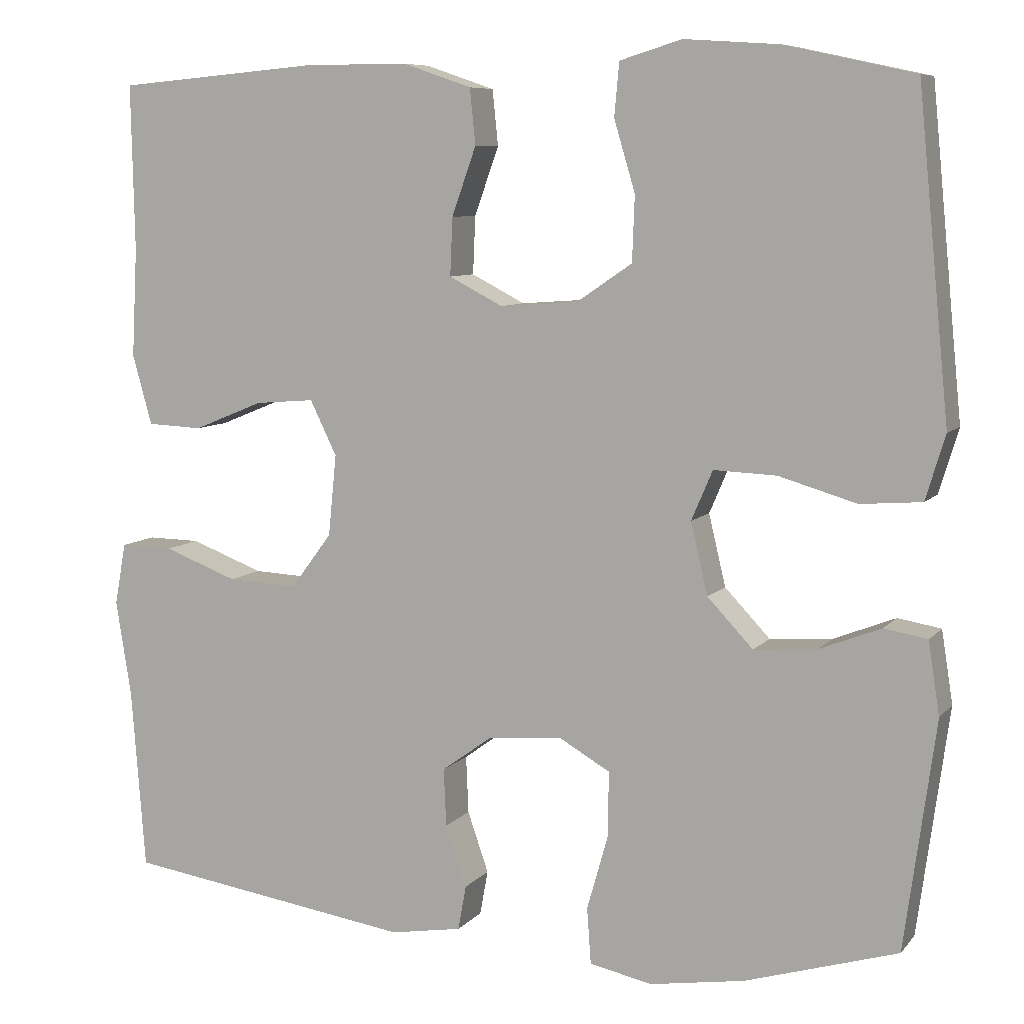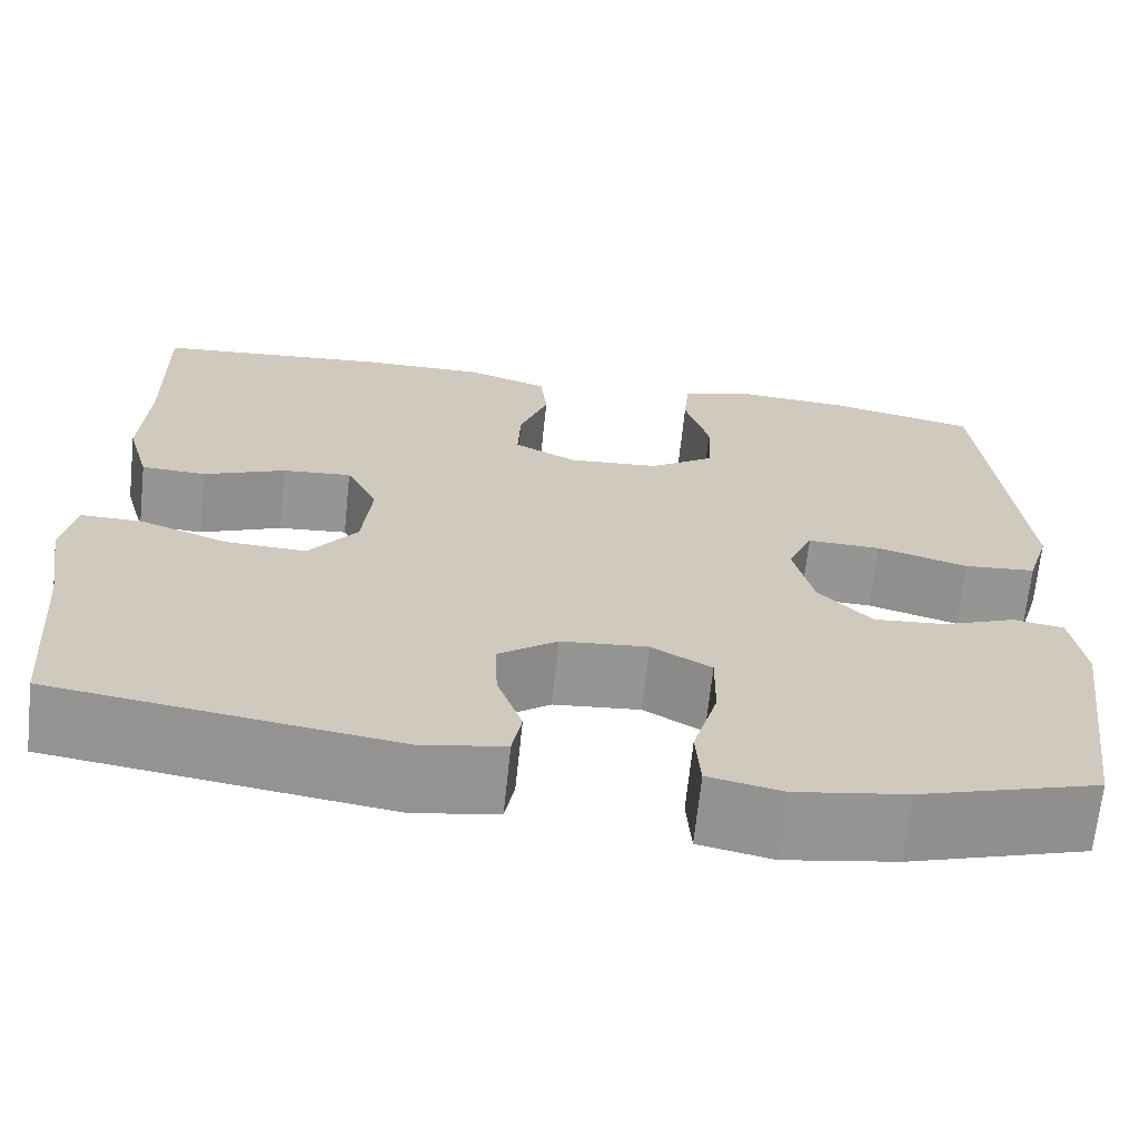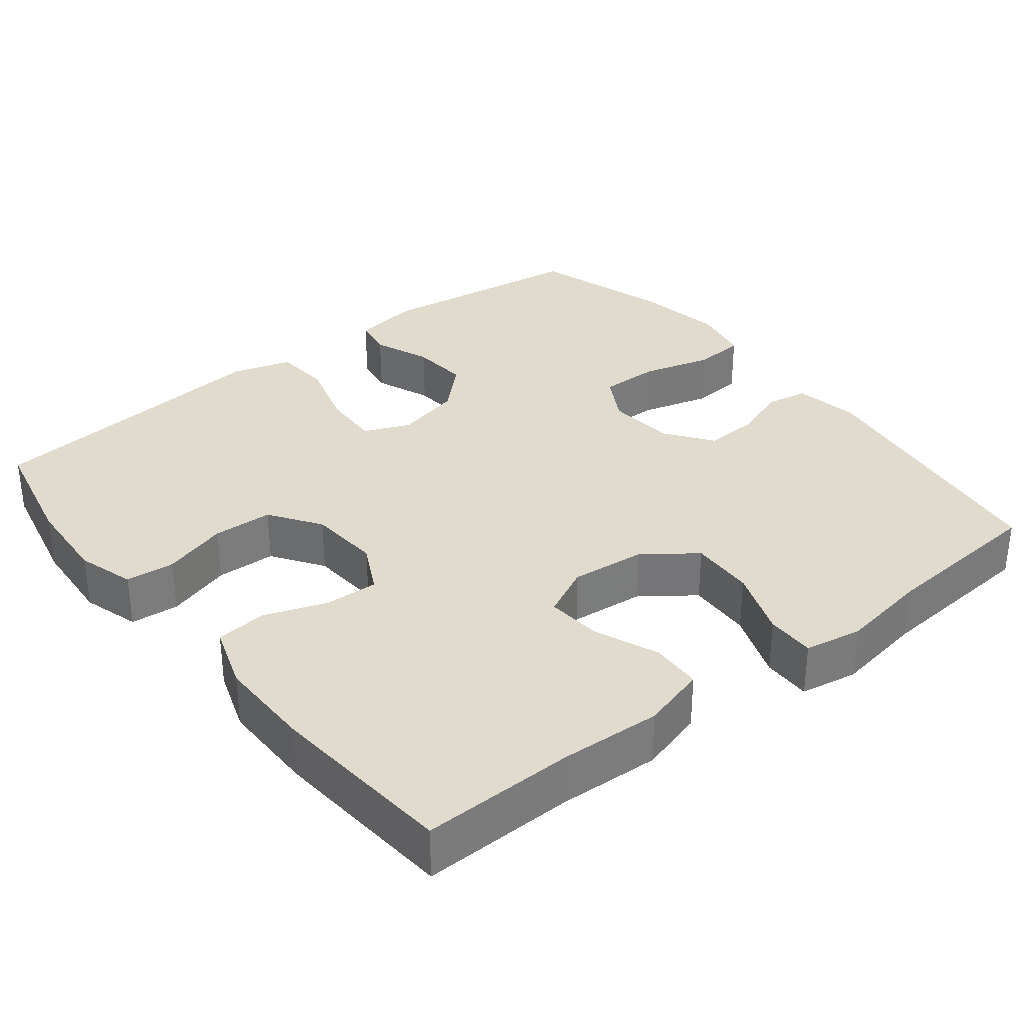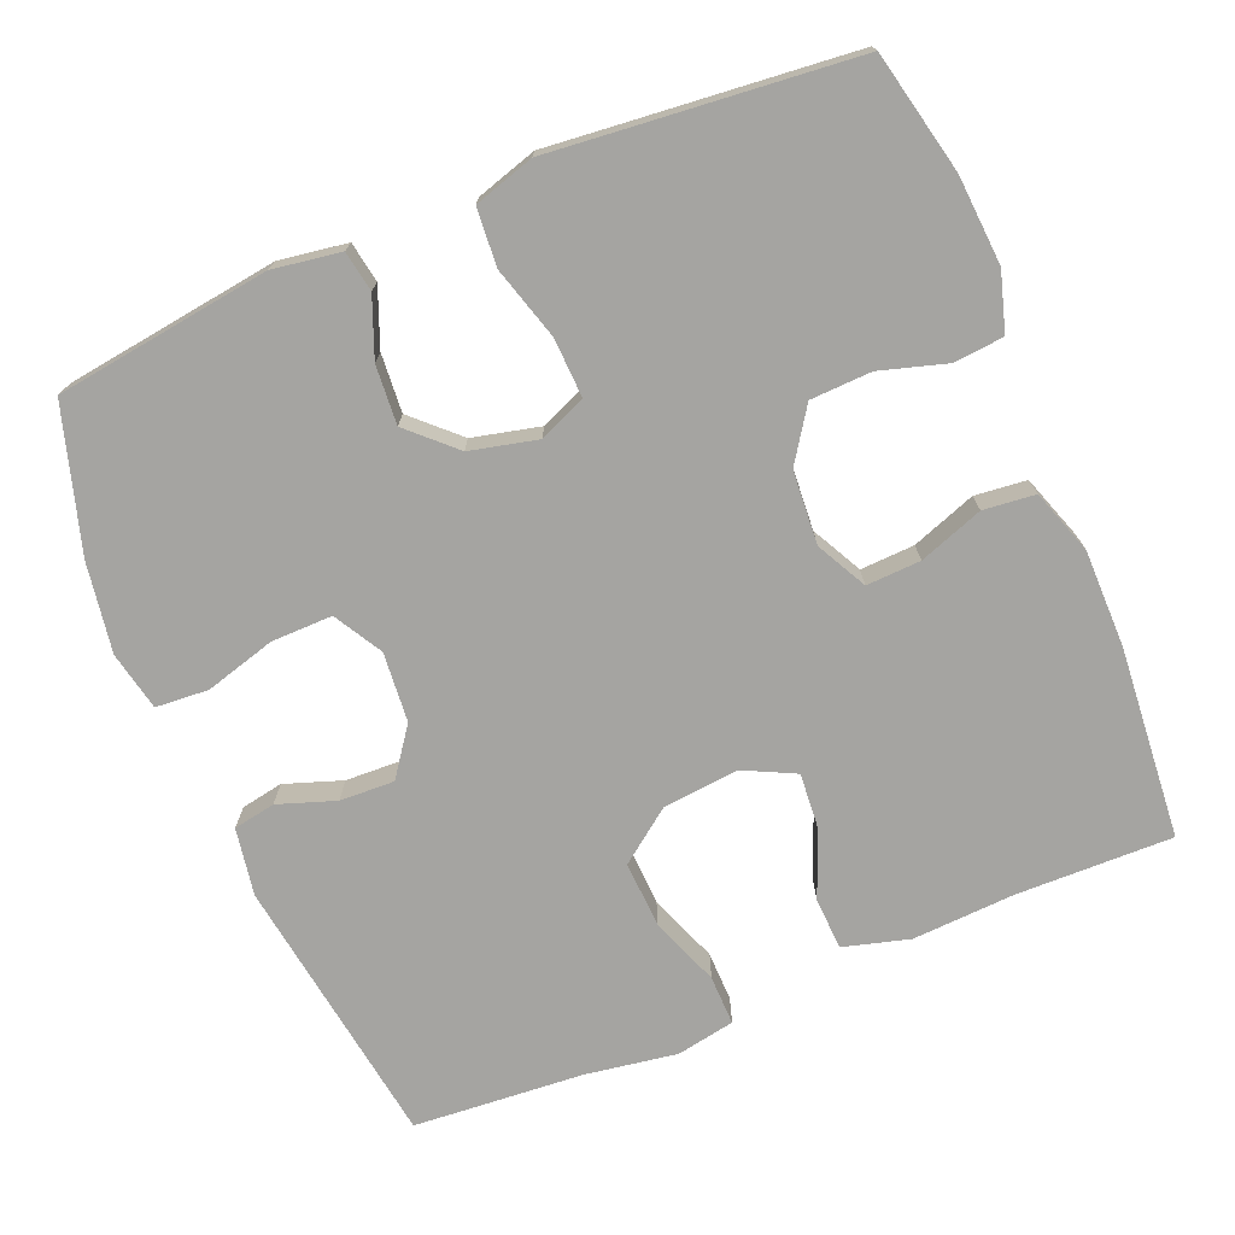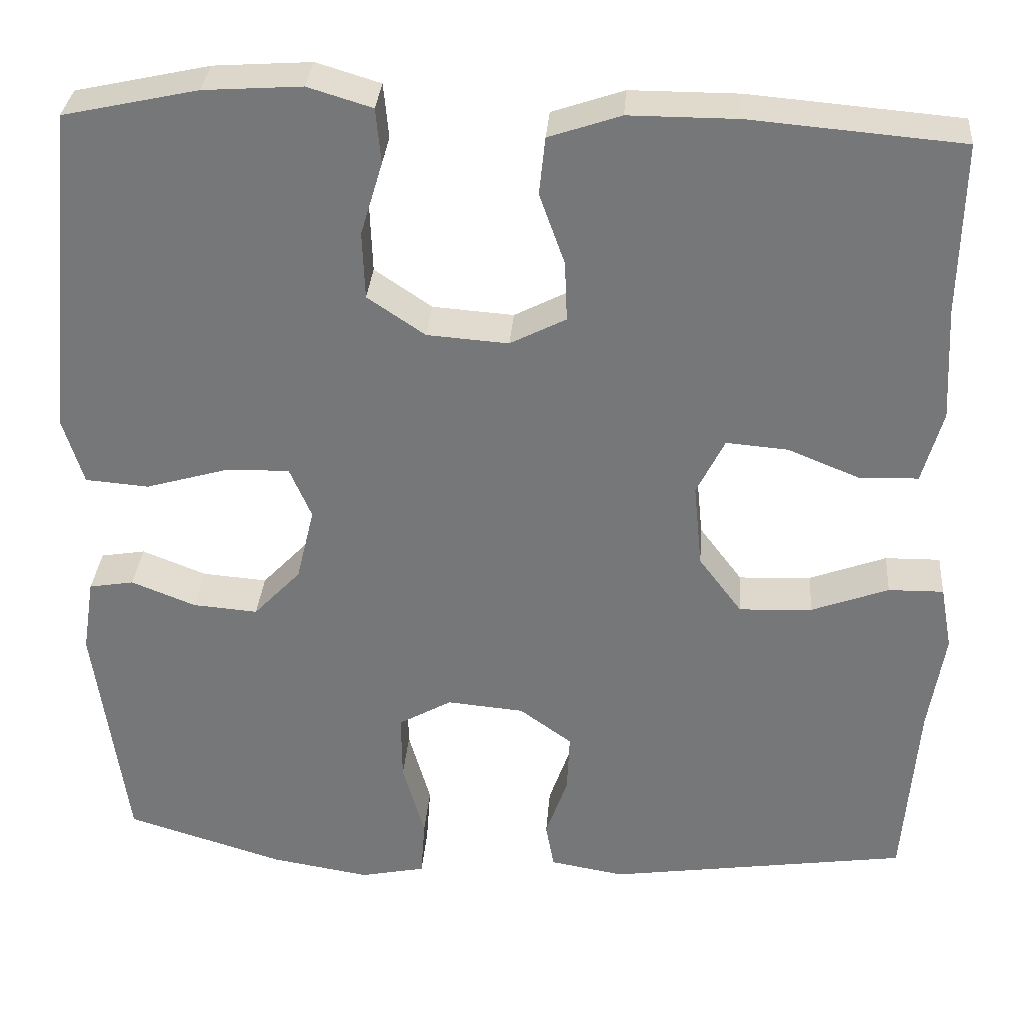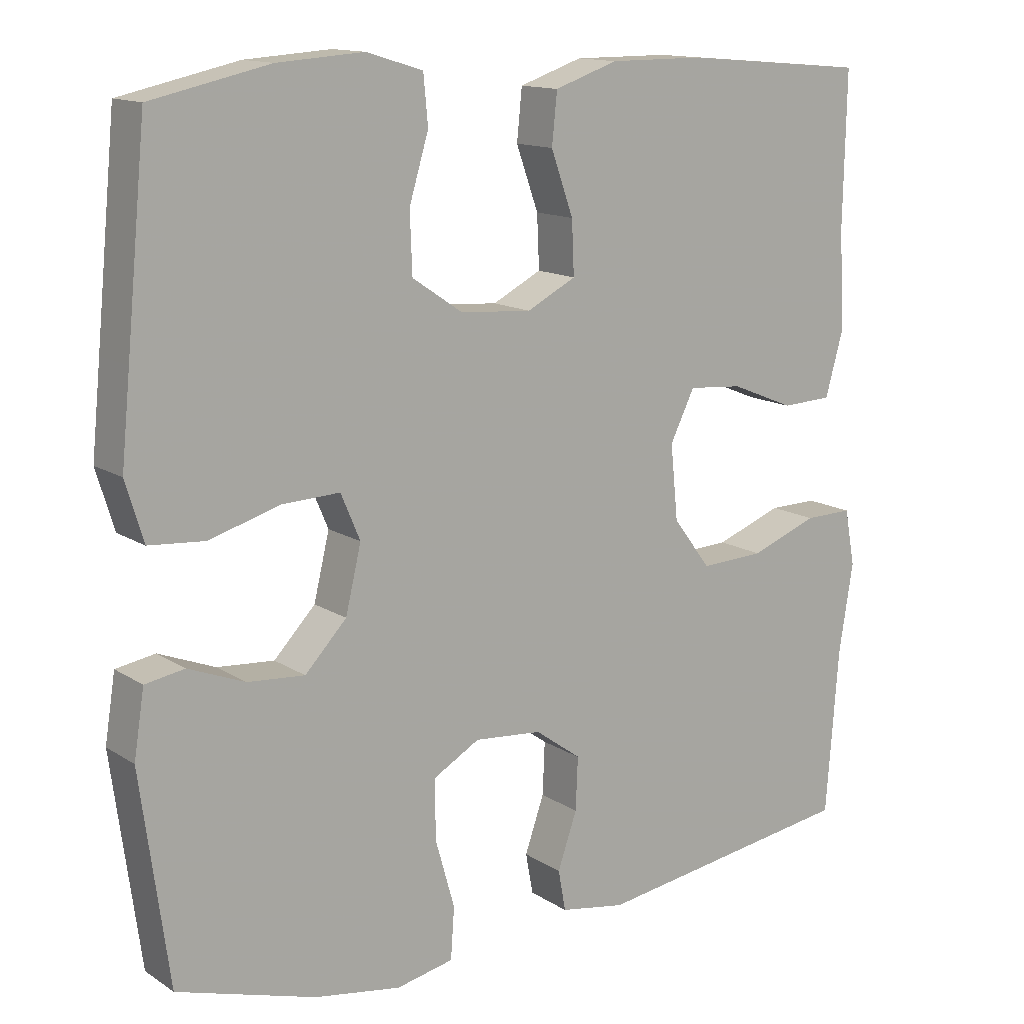
<metadata>
{"format":"obj","ext":"obj","renderer":"f3d","projection":"perspective","resolution":1024,"background":"white","views":[{"elev":7.9,"azim":-157.9,"up":"+Z"},{"elev":-67.5,"azim":174.0,"up":"+Z"},{"elev":33.2,"azim":51.6,"up":"+Y"},{"elev":-73.4,"azim":-67.4,"up":"+Y"},{"elev":32.4,"azim":4.5,"up":"+Z"},{"elev":13.7,"azim":-35.7,"up":"+Z"}]}
</metadata>
<code>
v -0.5 0.07 0.5
v -0.341 0.07 0.535
v -0.225 0.07 0.543
v -0.149 0.07 0.52
v -0.143 0.07 0.455
v -0.169 0.07 0.368
v -0.166 0.07 0.288
v -0.098 0.07 0.242
v -0.002 0.07 0.235
v 0.064 0.07 0.269
v 0.061 0.07 0.34
v 0.031 0.07 0.424
v 0.038 0.07 0.492
v 0.123 0.07 0.521
v 0.251 0.07 0.521
v 0.5 0.07 0.5
v 0.496 0.07 0.296
v 0.503 0.07 0.162
v 0.479 0.07 0.076
v 0.411 0.07 0.073
v 0.325 0.07 0.108
v 0.252 0.07 0.114
v 0.219 0.07 0.047
v 0.229 0.07 -0.053
v 0.28 0.07 -0.121
v 0.366 0.07 -0.117
v 0.457 0.07 -0.083
v 0.522 0.07 -0.082
v 0.536 0.07 -0.158
v 0.517 0.07 -0.277
v 0.5 0.07 -0.5
v 0.144 0.07 -0.552
v 0.056 0.07 -0.537
v 0.046 0.07 -0.482
v 0.072 0.07 -0.407
v 0.075 0.07 -0.336
v 0.013 0.07 -0.291
v -0.078 0.07 -0.283
v -0.141 0.07 -0.319
v -0.14 0.07 -0.399
v -0.114 0.07 -0.491
v -0.119 0.07 -0.56
v -0.196 0.07 -0.576
v -0.313 0.07 -0.557
v -0.5 0.07 -0.5
v -0.538 0.07 -0.219
v -0.524 0.07 -0.13
v -0.471 0.07 -0.121
v -0.395 0.07 -0.151
v -0.318 0.07 -0.157
v -0.262 0.07 -0.098
v -0.241 0.07 -0.01
v -0.267 0.07 0.051
v -0.344 0.07 0.048
v -0.44 0.07 0.02
v -0.515 0.07 0.026
v -0.539 0.07 0.105
v -0.527 0.07 0.225
v -0.5 0 0.5
v -0.341 0 0.535
v -0.225 0 0.543
v -0.149 0 0.52
v -0.143 0 0.455
v -0.169 0 0.368
v -0.166 0 0.288
v -0.098 0 0.242
v -0.002 0 0.235
v 0.064 0 0.269
v 0.061 0 0.34
v 0.031 0 0.424
v 0.038 0 0.492
v 0.123 0 0.521
v 0.251 0 0.521
v 0.5 0 0.5
v 0.496 0 0.296
v 0.503 0 0.162
v 0.479 0 0.076
v 0.411 0 0.073
v 0.325 0 0.108
v 0.252 0 0.114
v 0.219 0 0.047
v 0.229 0 -0.053
v 0.28 0 -0.121
v 0.366 0 -0.117
v 0.457 0 -0.083
v 0.522 0 -0.082
v 0.536 0 -0.158
v 0.517 0 -0.277
v 0.5 0 -0.5
v 0.144 0 -0.552
v 0.056 0 -0.537
v 0.046 0 -0.482
v 0.072 0 -0.407
v 0.075 0 -0.336
v 0.013 0 -0.291
v -0.078 0 -0.283
v -0.141 0 -0.319
v -0.14 0 -0.399
v -0.114 0 -0.491
v -0.119 0 -0.56
v -0.196 0 -0.576
v -0.313 0 -0.557
v -0.5 0 -0.5
v -0.538 0 -0.219
v -0.524 0 -0.13
v -0.471 0 -0.121
v -0.395 0 -0.151
v -0.318 0 -0.157
v -0.262 0 -0.098
v -0.241 0 -0.01
v -0.267 0 0.051
v -0.344 0 0.048
v -0.44 0 0.02
v -0.515 0 0.026
v -0.539 0 0.105
v -0.527 0 0.225
f 55 56 57 58
f 54 55 58 1
f 53 54 1 2
f 52 53 2 3
f 46 47 48 49
f 46 49 50
f 45 46 50
f 44 45 50 51
f 40 41 42 43
f 39 40 43 44
f 32 33 34 35
f 30 31 32 35
f 30 35 36
f 29 30 36 37
f 26 27 28 29
f 25 26 29 37
f 18 19 20 21
f 17 18 21 22
f 16 17 22
f 15 16 22
f 14 15 22 23
f 11 12 13 14
f 10 11 14 23
f 3 4 5 6
f 52 3 6 7
f 39 44 51 52
f 38 39 52 7
f 24 25 37 38
f 24 38 7 8
f 9 10 23 24
f 8 9 24
f 116 115 114 113
f 59 116 113 112
f 60 59 112 111
f 61 60 111 110
f 107 106 105 104
f 108 107 104
f 108 104 103
f 109 108 103 102
f 101 100 99 98
f 102 101 98 97
f 93 92 91 90
f 93 90 89 88
f 94 93 88
f 95 94 88 87
f 87 86 85 84
f 95 87 84 83
f 79 78 77 76
f 80 79 76 75
f 80 75 74
f 80 74 73
f 81 80 73 72
f 72 71 70 69
f 81 72 69 68
f 64 63 62 61
f 65 64 61 110
f 110 109 102 97
f 65 110 97 96
f 96 95 83 82
f 66 65 96 82
f 82 81 68 67
f 82 67 66
f 1 59 60 2
f 2 60 61 3
f 3 61 62 4
f 4 62 63 5
f 5 63 64 6
f 6 64 65 7
f 7 65 66 8
f 8 66 67 9
f 9 67 68 10
f 10 68 69 11
f 11 69 70 12
f 12 70 71 13
f 13 71 72 14
f 14 72 73 15
f 15 73 74 16
f 16 74 75 17
f 17 75 76 18
f 18 76 77 19
f 19 77 78 20
f 20 78 79 21
f 21 79 80 22
f 22 80 81 23
f 23 81 82 24
f 24 82 83 25
f 25 83 84 26
f 26 84 85 27
f 27 85 86 28
f 28 86 87 29
f 29 87 88 30
f 30 88 89 31
f 31 89 90 32
f 32 90 91 33
f 33 91 92 34
f 34 92 93 35
f 35 93 94 36
f 36 94 95 37
f 37 95 96 38
f 38 96 97 39
f 39 97 98 40
f 40 98 99 41
f 41 99 100 42
f 42 100 101 43
f 43 101 102 44
f 44 102 103 45
f 45 103 104 46
f 46 104 105 47
f 47 105 106 48
f 48 106 107 49
f 49 107 108 50
f 50 108 109 51
f 51 109 110 52
f 52 110 111 53
f 53 111 112 54
f 54 112 113 55
f 55 113 114 56
f 56 114 115 57
f 57 115 116 58
f 58 116 59 1

</code>
